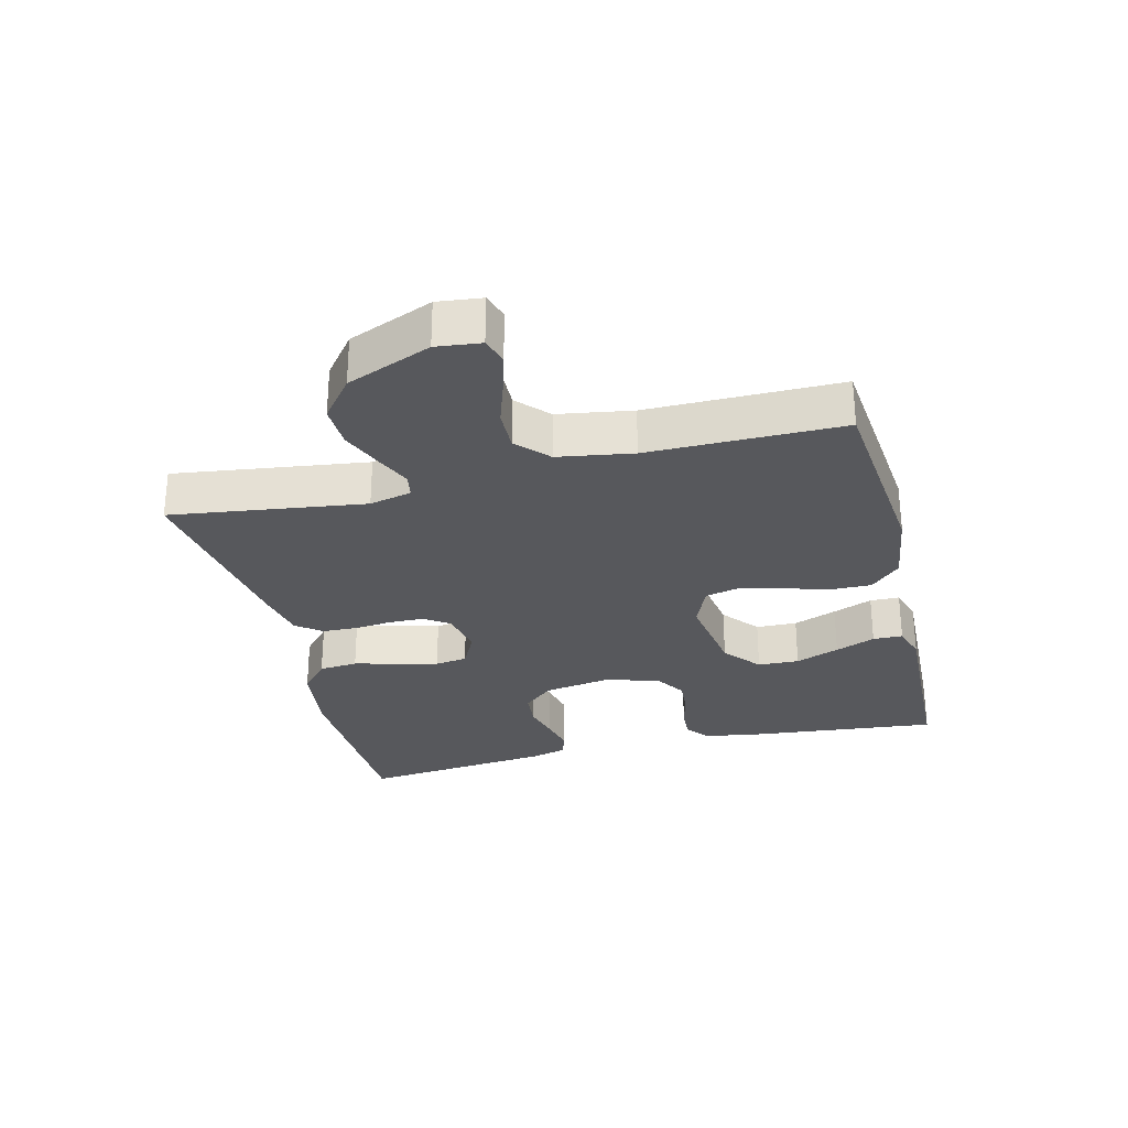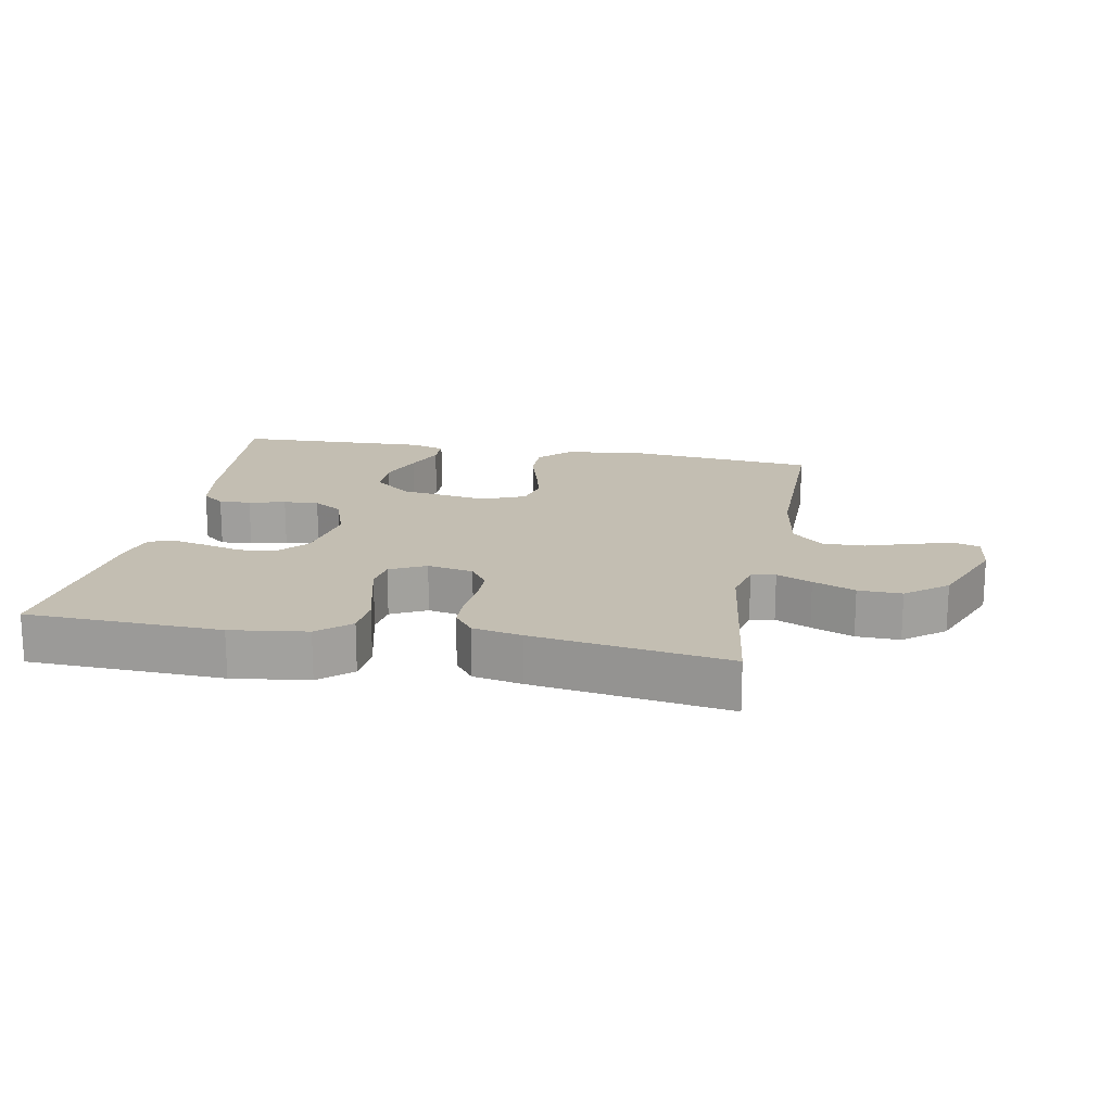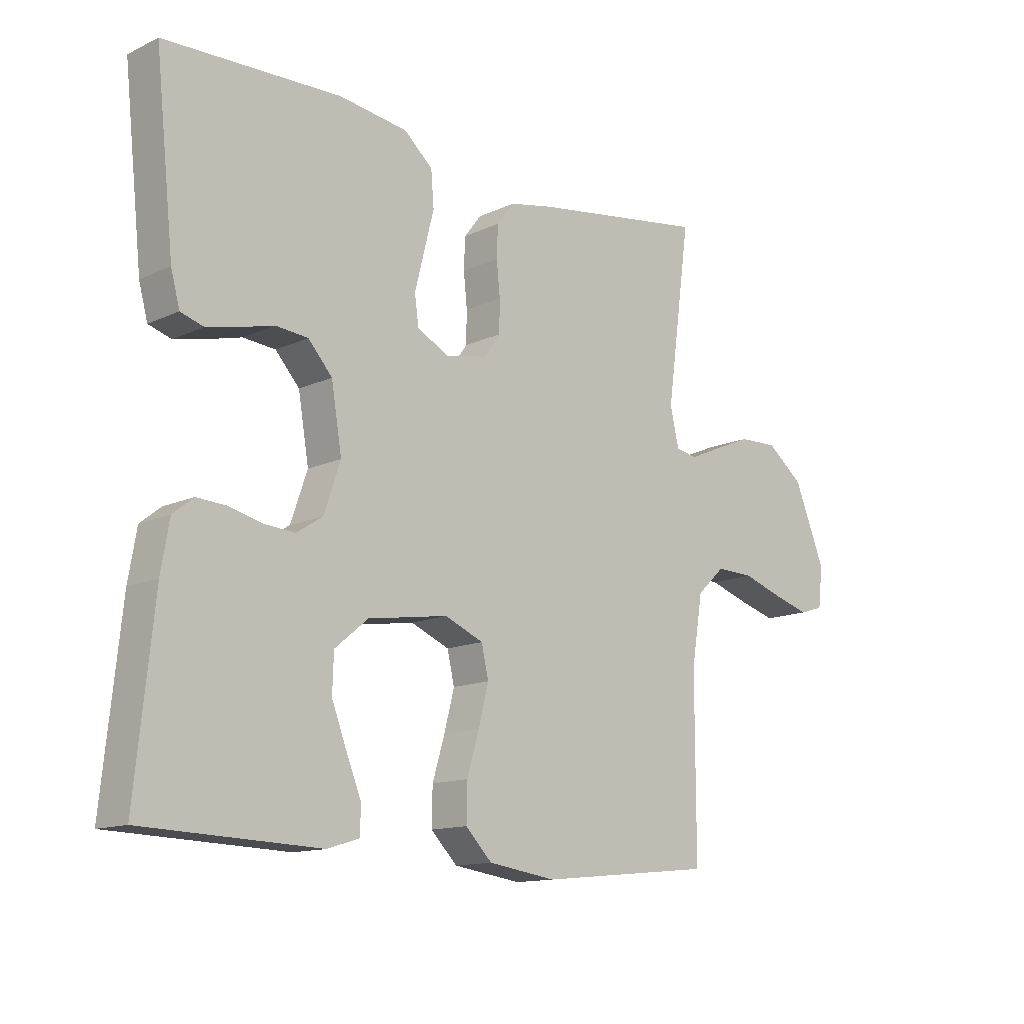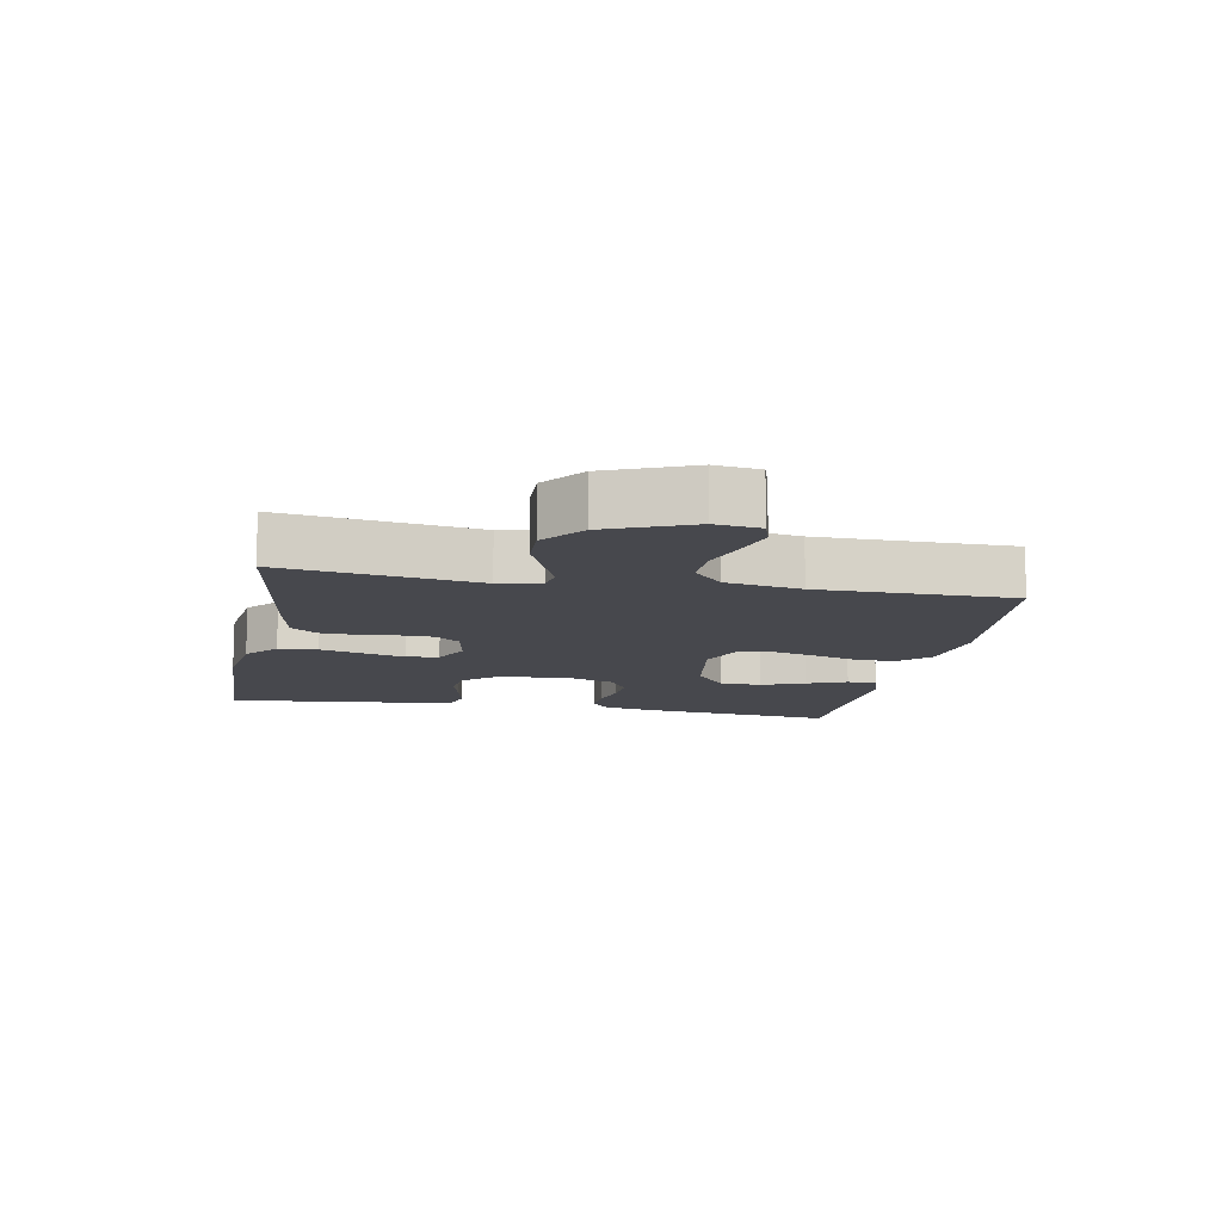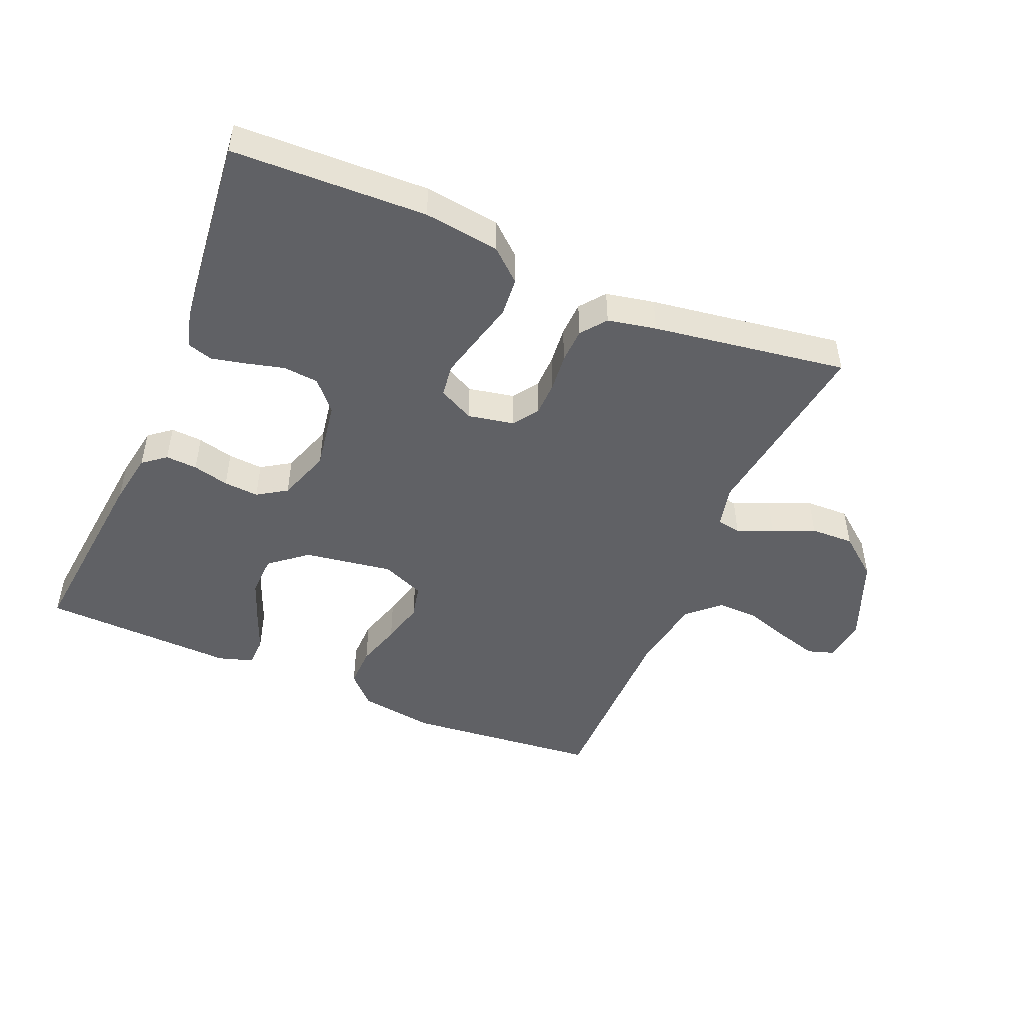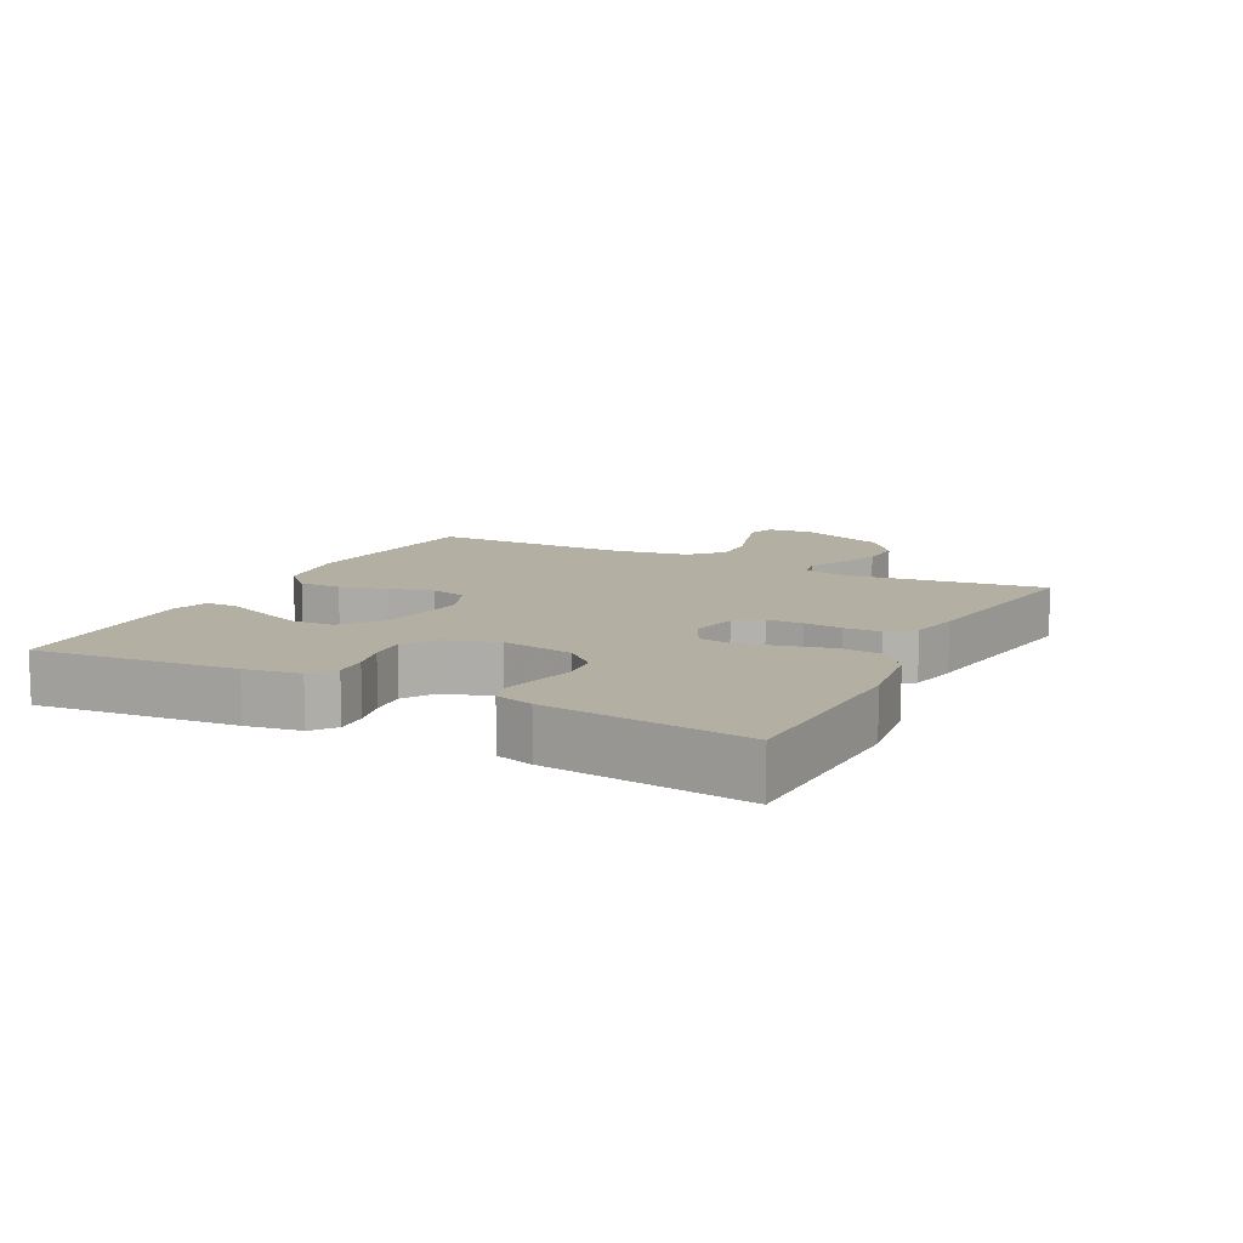
<metadata>
{"format":"obj","ext":"obj","renderer":"f3d","projection":"perspective","resolution":1024,"background":"white","views":[{"elev":-28.8,"azim":104.0,"up":"+Y"},{"elev":17.5,"azim":10.8,"up":"+Y"},{"elev":-13.2,"azim":-43.6,"up":"+Z"},{"elev":-11.9,"azim":79.3,"up":"+Y"},{"elev":-48.0,"azim":-23.0,"up":"+Y"},{"elev":11.2,"azim":-62.7,"up":"+Y"}]}
</metadata>
<code>
v 0.5 0.07 -0.5
v 0.2 0.07 -0.53
v 0.084 0.07 -0.513
v 0.039 0.07 -0.467
v 0.04 0.07 -0.404
v 0.061 0.07 -0.334
v 0.078 0.07 -0.267
v 0.066 0.07 -0.214
v 0 0.07 -0.186
v -0.137 0.07 -0.207
v -0.194 0.07 -0.254
v -0.196 0.07 -0.318
v -0.17 0.07 -0.386
v -0.145 0.07 -0.448
v -0.146 0.07 -0.494
v -0.2 0.07 -0.511
v -0.5 0.07 -0.5
v -0.469 0.07 -0.2
v -0.455 0.07 -0.118
v -0.42 0.07 -0.09
v -0.371 0.07 -0.093
v -0.315 0.07 -0.107
v -0.261 0.07 -0.111
v -0.216 0.07 -0.082
v -0.188 0.07 0
v -0.206 0.07 0.108
v -0.247 0.07 0.154
v -0.302 0.07 0.159
v -0.36 0.07 0.144
v -0.414 0.07 0.132
v -0.453 0.07 0.144
v -0.468 0.07 0.2
v -0.5 0.07 0.5
v -0.2 0.07 0.51
v -0.083 0.07 0.494
v -0.034 0.07 0.451
v -0.029 0.07 0.391
v -0.046 0.07 0.324
v -0.062 0.07 0.26
v -0.055 0.07 0.21
v 0 0.07 0.182
v 0.071 0.07 0.196
v 0.098 0.07 0.235
v 0.099 0.07 0.289
v 0.093 0.07 0.347
v 0.095 0.07 0.401
v 0.125 0.07 0.44
v 0.2 0.07 0.455
v 0.5 0.07 0.5
v 0.459 0.07 0.2
v 0.474 0.07 0.135
v 0.511 0.07 0.128
v 0.565 0.07 0.152
v 0.63 0.07 0.179
v 0.697 0.07 0.181
v 0.76 0.07 0.131
v 0.813 0.07 0
v 0.805 0.07 -0.069
v 0.764 0.07 -0.082
v 0.702 0.07 -0.064
v 0.632 0.07 -0.041
v 0.567 0.07 -0.039
v 0.519 0.07 -0.084
v 0.5 0.07 -0.2
v 0.5 0 -0.5
v 0.2 0 -0.53
v 0.084 0 -0.513
v 0.039 0 -0.467
v 0.04 0 -0.404
v 0.061 0 -0.334
v 0.078 0 -0.267
v 0.066 0 -0.214
v 0 0 -0.186
v -0.137 0 -0.207
v -0.194 0 -0.254
v -0.196 0 -0.318
v -0.17 0 -0.386
v -0.145 0 -0.448
v -0.146 0 -0.494
v -0.2 0 -0.511
v -0.5 0 -0.5
v -0.469 0 -0.2
v -0.455 0 -0.118
v -0.42 0 -0.09
v -0.371 0 -0.093
v -0.315 0 -0.107
v -0.261 0 -0.111
v -0.216 0 -0.082
v -0.188 0 0
v -0.206 0 0.108
v -0.247 0 0.154
v -0.302 0 0.159
v -0.36 0 0.144
v -0.414 0 0.132
v -0.453 0 0.144
v -0.468 0 0.2
v -0.5 0 0.5
v -0.2 0 0.51
v -0.083 0 0.494
v -0.034 0 0.451
v -0.029 0 0.391
v -0.046 0 0.324
v -0.062 0 0.26
v -0.055 0 0.21
v 0 0 0.182
v 0.071 0 0.196
v 0.098 0 0.235
v 0.099 0 0.289
v 0.093 0 0.347
v 0.095 0 0.401
v 0.125 0 0.44
v 0.2 0 0.455
v 0.5 0 0.5
v 0.459 0 0.2
v 0.474 0 0.135
v 0.511 0 0.128
v 0.565 0 0.152
v 0.63 0 0.179
v 0.697 0 0.181
v 0.76 0 0.131
v 0.813 0 0
v 0.805 0 -0.069
v 0.764 0 -0.082
v 0.702 0 -0.064
v 0.632 0 -0.041
v 0.567 0 -0.039
v 0.519 0 -0.084
v 0.5 0 -0.2
f 58 59 60 61
f 56 57 58 61
f 56 61 62
f 55 56 62
f 52 53 54 55
f 52 55 62 63
f 47 48 49 50
f 47 50 51
f 44 45 46 47
f 43 44 47 51
f 42 43 51
f 41 42 51 52
f 35 36 37 38
f 35 38 39
f 34 35 39
f 33 34 39 40
f 31 32 33 40
f 28 29 30 31
f 19 20 21 22
f 19 22 23
f 18 19 23
f 17 18 23
f 16 17 23 24
f 13 14 15 16
f 12 13 16
f 3 4 5 6
f 3 6 7
f 64 1 2 3
f 64 3 7
f 41 52 63 64
f 41 64 7 8
f 40 41 8 9
f 28 31 40
f 27 28 40
f 26 27 40
f 25 26 40 9
f 24 25 9 10
f 12 16 24
f 11 12 24
f 10 11 24
f 125 124 123 122
f 125 122 121 120
f 126 125 120
f 126 120 119
f 119 118 117 116
f 127 126 119 116
f 114 113 112 111
f 115 114 111
f 111 110 109 108
f 115 111 108 107
f 115 107 106
f 116 115 106 105
f 102 101 100 99
f 103 102 99
f 103 99 98
f 104 103 98 97
f 104 97 96 95
f 95 94 93 92
f 86 85 84 83
f 87 86 83
f 87 83 82
f 87 82 81
f 88 87 81 80
f 80 79 78 77
f 80 77 76
f 70 69 68 67
f 71 70 67
f 67 66 65 128
f 71 67 128
f 128 127 116 105
f 72 71 128 105
f 73 72 105 104
f 104 95 92
f 104 92 91
f 104 91 90
f 73 104 90 89
f 74 73 89 88
f 88 80 76
f 88 76 75
f 88 75 74
f 1 65 66 2
f 2 66 67 3
f 3 67 68 4
f 4 68 69 5
f 5 69 70 6
f 6 70 71 7
f 7 71 72 8
f 8 72 73 9
f 9 73 74 10
f 10 74 75 11
f 11 75 76 12
f 12 76 77 13
f 13 77 78 14
f 14 78 79 15
f 15 79 80 16
f 16 80 81 17
f 17 81 82 18
f 18 82 83 19
f 19 83 84 20
f 20 84 85 21
f 21 85 86 22
f 22 86 87 23
f 23 87 88 24
f 24 88 89 25
f 25 89 90 26
f 26 90 91 27
f 27 91 92 28
f 28 92 93 29
f 29 93 94 30
f 30 94 95 31
f 31 95 96 32
f 32 96 97 33
f 33 97 98 34
f 34 98 99 35
f 35 99 100 36
f 36 100 101 37
f 37 101 102 38
f 38 102 103 39
f 39 103 104 40
f 40 104 105 41
f 41 105 106 42
f 42 106 107 43
f 43 107 108 44
f 44 108 109 45
f 45 109 110 46
f 46 110 111 47
f 47 111 112 48
f 48 112 113 49
f 49 113 114 50
f 50 114 115 51
f 51 115 116 52
f 52 116 117 53
f 53 117 118 54
f 54 118 119 55
f 55 119 120 56
f 56 120 121 57
f 57 121 122 58
f 58 122 123 59
f 59 123 124 60
f 60 124 125 61
f 61 125 126 62
f 62 126 127 63
f 63 127 128 64
f 64 128 65 1

</code>
